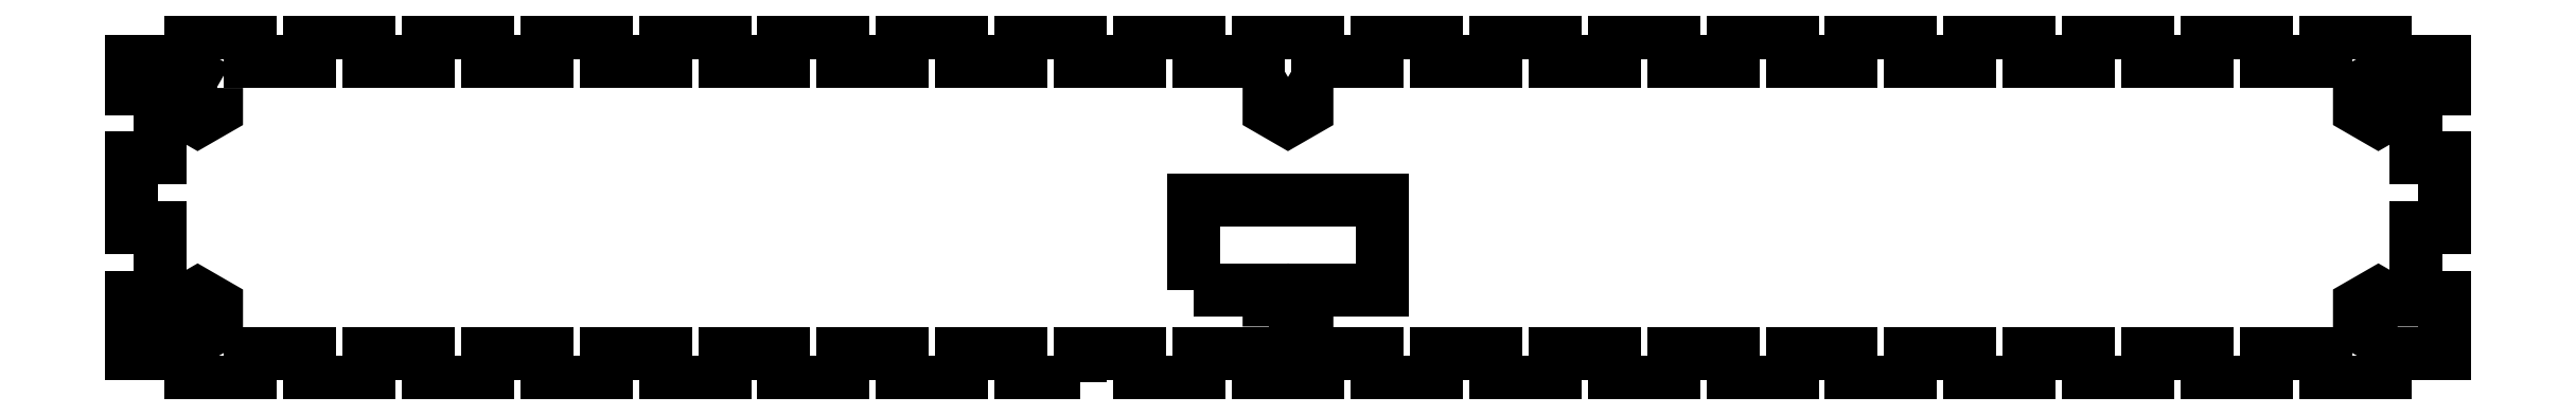
<metadata>
{"format":"dxf","ext":"dxf","renderer":"ezdxf+matplotlib","layout":"modelspace","background":"white","min_lineweight":24,"dpi":150}
</metadata>
<code>
0
SECTION
2
ENTITIES
0
LWPOLYLINE
8
0
90
172
70
1
43
0
10
-43.97
20
0
10
-43.97
20
6
10
-31.41
20
6
10
-31.41
20
0
10
-18.85
20
0
10
-18.85
20
6
10
-6.282
20
6
10
-6.282
20
0
10
6.282
20
0
10
6.282
20
6
10
18.85
20
6
10
18.85
20
0
10
31.41
20
0
10
31.41
20
6
10
43.97
20
6
10
43.97
20
0
10
56.54
20
0
10
56.54
20
6
10
69.1
20
6
10
69.1
20
0
10
81.67
20
0
10
81.67
20
6
10
94.23
20
6
10
94.23
20
0
10
106.8
20
0
10
106.8
20
6
10
119.4
20
6
10
119.4
20
0
10
131.9
20
0
10
131.9
20
6
10
144.5
20
6
10
144.5
20
0
10
157.1
20
0
10
157.1
20
6
10
169.6
20
6
10
169.6
20
0
10
182.2
20
0
10
182.2
20
6
10
194.7
20
6
10
194.7
20
0
10
207.3
20
0
10
207.3
20
6
10
219.9
20
6
10
219.9
20
0
10
232.4
20
0
10
232.4
20
6
10
245
20
6
10
245
20
17.8
10
239
20
17.8
10
239
20
32.6
10
245
20
32.6
10
245
20
47.4
10
239
20
47.4
10
239
20
62.2
10
245
20
62.2
10
245
20
68
10
232.4
20
68
10
232.4
20
74
10
219.9
20
74
10
219.9
20
68
10
207.3
20
68
10
207.3
20
74
10
194.7
20
74
10
194.7
20
68
10
182.2
20
68
10
182.2
20
74
10
169.6
20
74
10
169.6
20
68
10
157.1
20
68
10
157.1
20
74
10
144.5
20
74
10
144.5
20
68
10
131.9
20
68
10
131.9
20
74
10
119.4
20
74
10
119.4
20
68
10
106.8
20
68
10
106.8
20
74
10
94.23
20
74
10
94.23
20
68
10
81.67
20
68
10
81.67
20
74
10
69.1
20
74
10
69.1
20
68
10
56.54
20
68
10
56.54
20
74
10
43.97
20
74
10
43.97
20
68
10
31.41
20
68
10
31.41
20
74
10
18.85
20
74
10
18.85
20
68
10
6.282
20
68
10
6.282
20
74
10
-6.282
20
74
10
-6.282
20
68
10
-18.85
20
68
10
-18.85
20
74
10
-31.41
20
74
10
-31.41
20
68
10
-43.97
20
68
10
-43.97
20
74
10
-56.54
20
74
10
-56.54
20
68
10
-69.1
20
68
10
-69.1
20
74
10
-81.67
20
74
10
-81.67
20
68
10
-94.23
20
68
10
-94.23
20
74
10
-106.8
20
74
10
-106.8
20
68
10
-119.4
20
68
10
-119.4
20
74
10
-131.9
20
74
10
-131.9
20
68
10
-144.5
20
68
10
-144.5
20
74
10
-157.1
20
74
10
-157.1
20
68
10
-169.6
20
68
10
-169.6
20
74
10
-182.2
20
74
10
-182.2
20
68
10
-194.7
20
68
10
-194.7
20
74
10
-207.3
20
74
10
-207.3
20
68
10
-219.9
20
68
10
-219.9
20
74
10
-232.4
20
74
10
-232.4
20
68
10
-245
20
68
10
-245
20
62.2
10
-239
20
62.2
10
-239
20
47.4
10
-245
20
47.4
10
-245
20
32.6
10
-239
20
32.6
10
-239
20
17.8
10
-245
20
17.8
10
-245
20
6
10
-232.4
20
6
10
-232.4
20
0
10
-219.9
20
0
10
-219.9
20
6
10
-207.3
20
6
10
-207.3
20
0
10
-194.7
20
0
10
-194.7
20
6
10
-182.2
20
6
10
-182.2
20
0
10
-169.6
20
0
10
-169.6
20
6
10
-157.1
20
6
10
-157.1
20
0
10
-144.5
20
0
10
-144.5
20
6
10
-131.9
20
6
10
-131.9
20
0
10
-119.4
20
0
10
-119.4
20
6
10
-106.8
20
6
10
-106.8
20
0
10
-94.23
20
0
10
-94.23
20
6
10
-81.67
20
6
10
-81.67
20
0
10
-69.1
20
0
10
-69.1
20
6
10
-56.54
20
6
10
-56.54
20
0
0
LWPOLYLINE
8
0
90
6
70
1
43
0
10
0.002749
20
64.62
10
4.001
20
62.31
10
3.999
20
57.69
10
-0.002749
20
55.38
10
-4.001
20
57.69
10
-3.999
20
62.31
0
LWPOLYLINE
8
0
90
6
70
1
43
0
10
-4.001
20
11.69
10
-3.999
20
16.31
10
0.002749
20
18.62
10
4.001
20
16.31
10
3.999
20
11.69
10
-0.002749
20
9.381
0
LWPOLYLINE
8
0
90
6
70
1
43
0
10
-231
20
9.381
10
-235
20
11.69
10
-235
20
16.31
10
-231
20
18.62
10
-227
20
16.31
10
-227
20
11.69
0
LWPOLYLINE
8
0
90
6
70
1
43
0
10
235
20
62.31
10
235
20
57.69
10
231
20
55.38
10
227
20
57.69
10
227
20
62.31
10
231
20
64.62
0
LWPOLYLINE
8
0
90
4
70
1
43
0
10
-20
20
19.5
10
-20
20
38.5
10
20
20
38.5
10
20
20
19.5
0
LWPOLYLINE
8
0
90
6
70
1
43
0
10
235
20
11.69
10
231
20
9.381
10
227
20
11.69
10
227
20
16.31
10
231
20
18.62
10
235
20
16.31
0
LWPOLYLINE
8
0
90
6
70
1
43
0
10
-227
20
62.31
10
-227
20
57.69
10
-231
20
55.38
10
-235
20
57.69
10
-235
20
62.31
10
-231
20
64.62
0
ENDSEC
0
EOF

</code>
